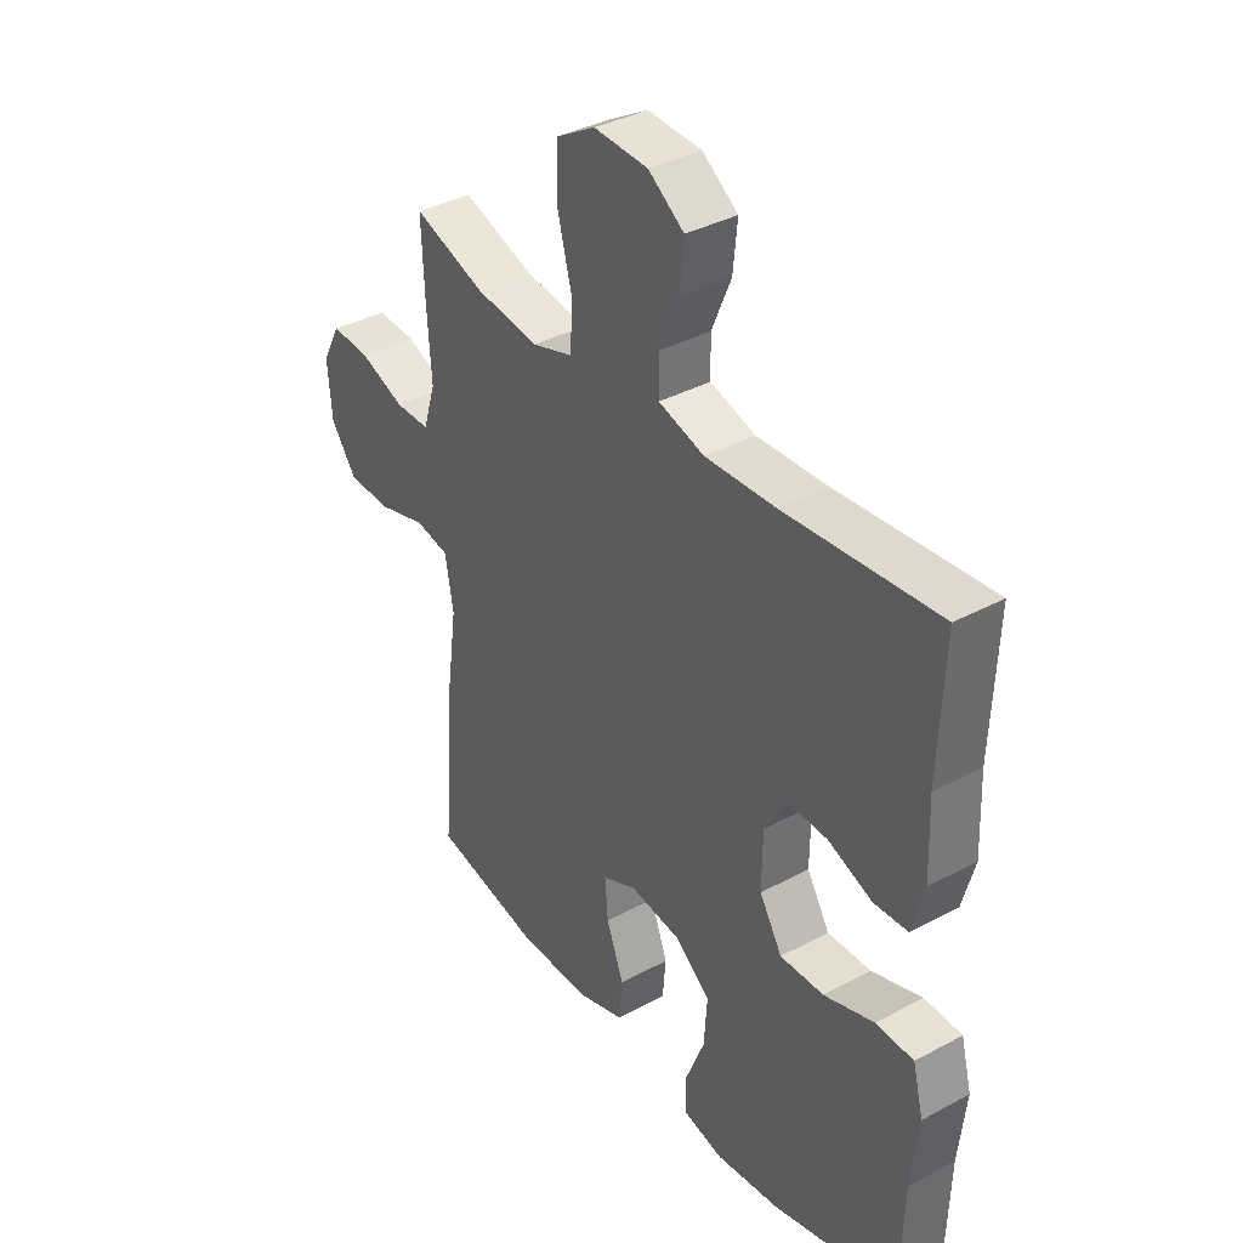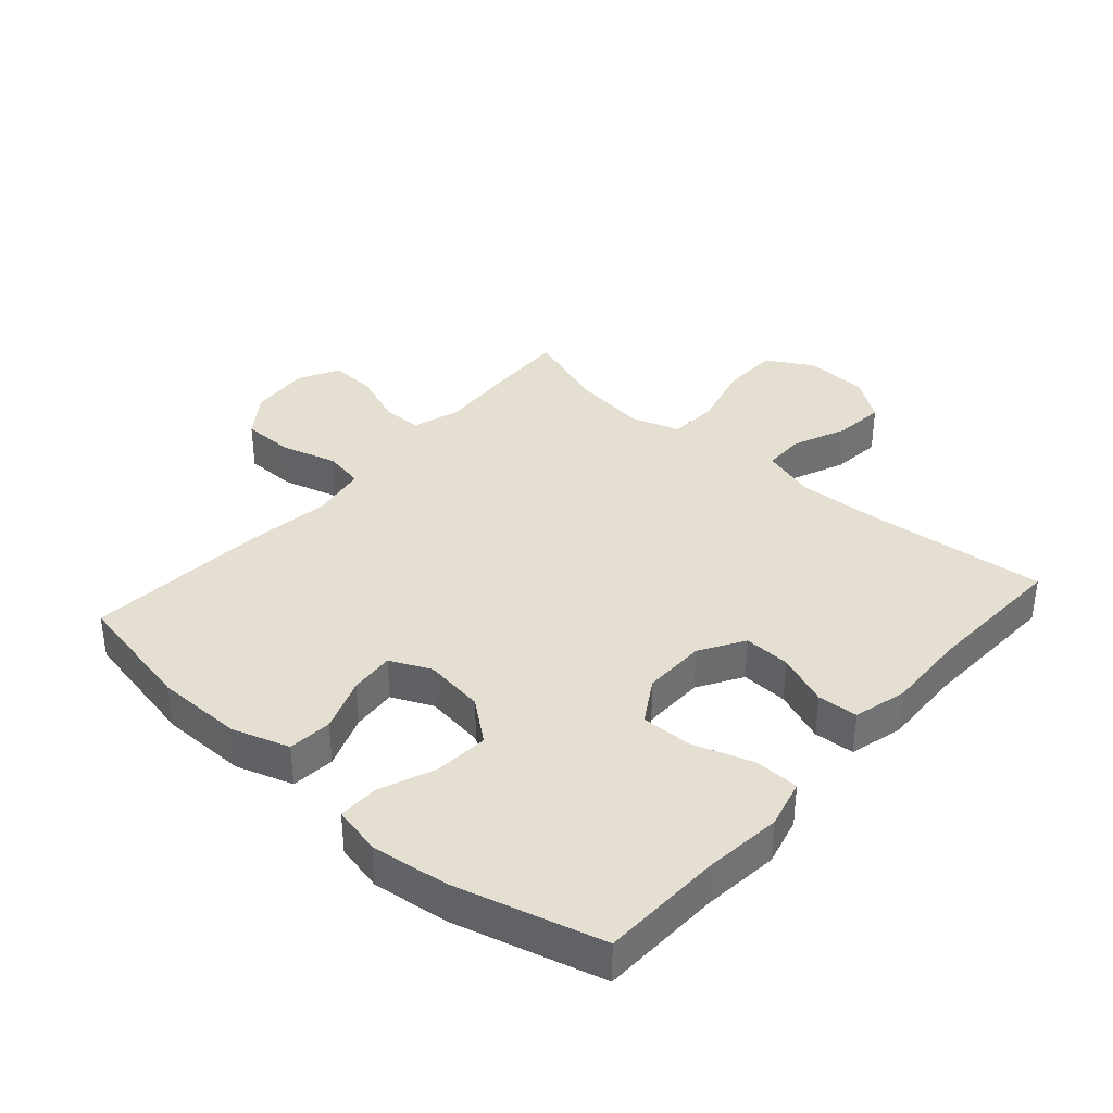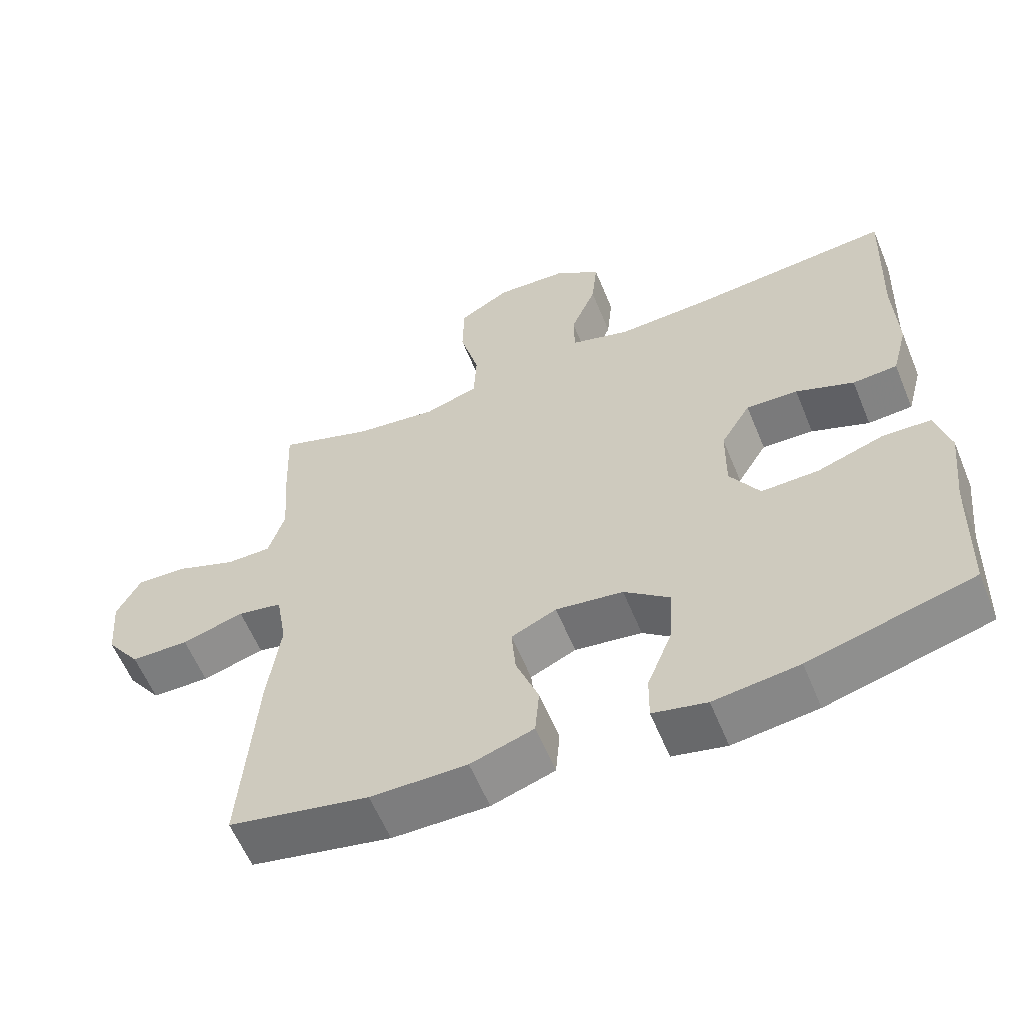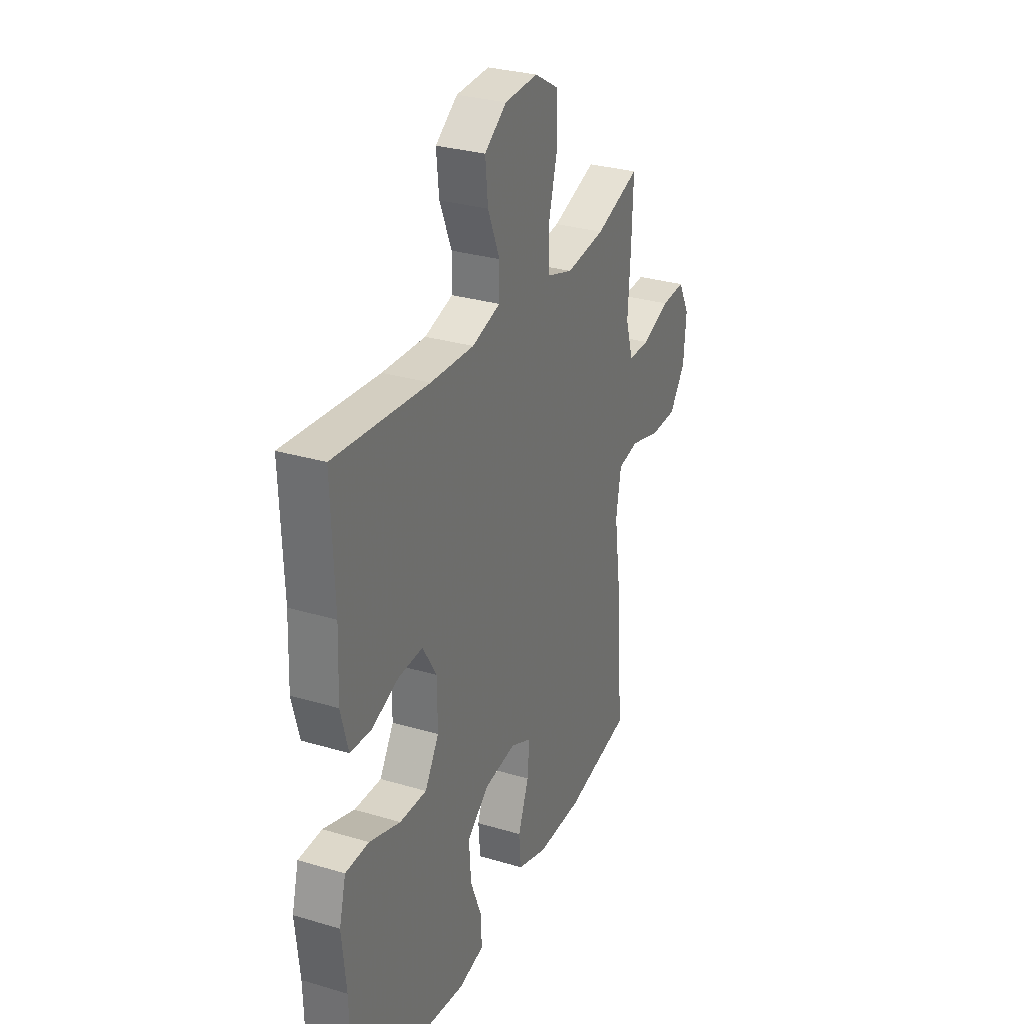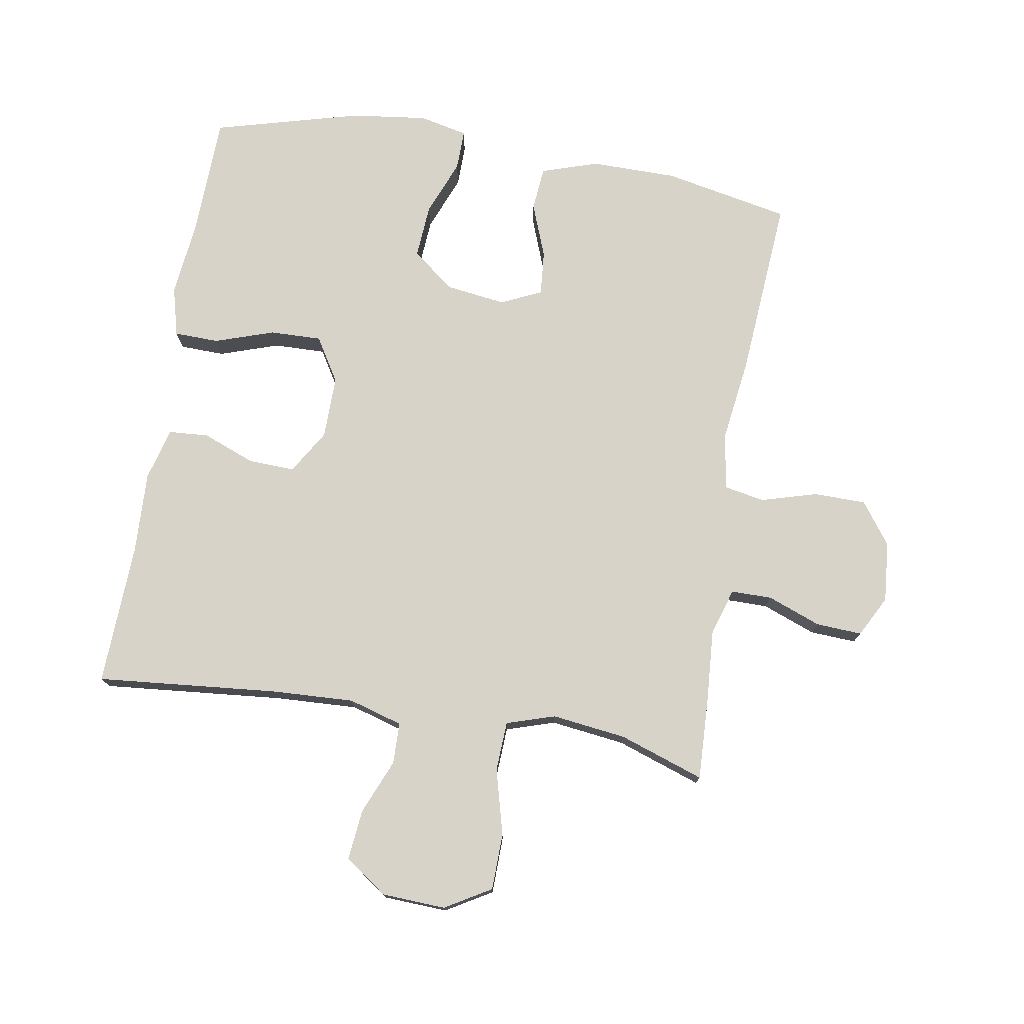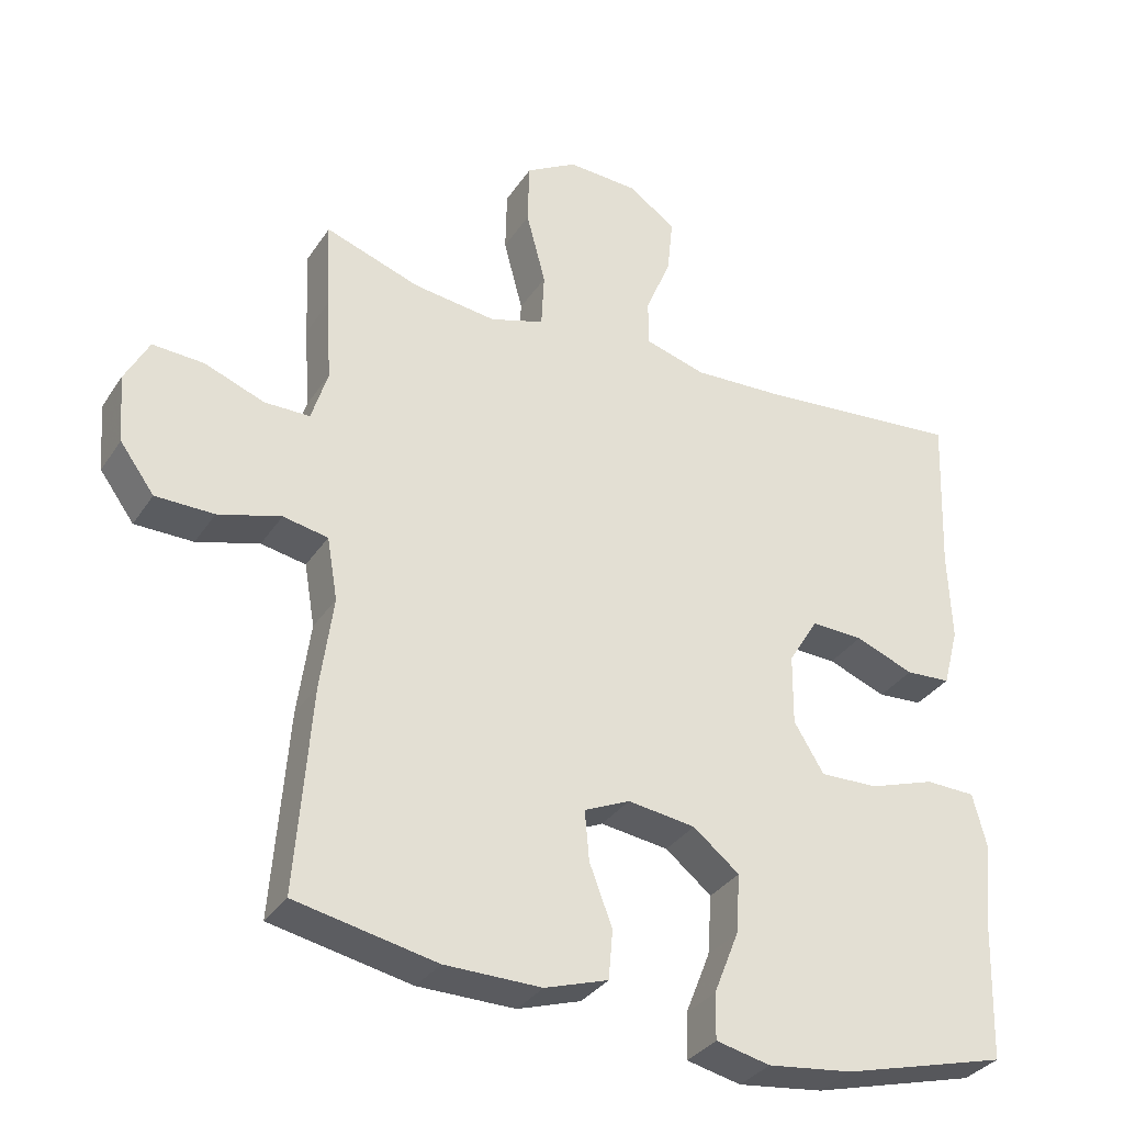
<metadata>
{"format":"obj","ext":"obj","renderer":"f3d","projection":"perspective","resolution":1024,"background":"white","views":[{"elev":37.1,"azim":-124.7,"up":"+Z"},{"elev":36.8,"azim":-138.6,"up":"+Y"},{"elev":-59.3,"azim":-157.7,"up":"+Z"},{"elev":29.7,"azim":-66.3,"up":"+Z"},{"elev":75.8,"azim":9.4,"up":"+Y"},{"elev":-33.2,"azim":151.7,"up":"+Z"}]}
</metadata>
<code>
v 0.5 0.07 0.5
v 0.495 0.07 0.374
v 0.487 0.07 0.257
v 0.51 0.07 0.183
v 0.574 0.07 0.183
v 0.658 0.07 0.215
v 0.73 0.07 0.219
v 0.764 0.07 0.155
v 0.756 0.07 0.06
v 0.708 0.07 -0.006
v 0.626 0.07 -0.007
v 0.538 0.07 0.018
v 0.475 0.07 0.006
v 0.46 0.07 -0.082
v 0.478 0.07 -0.213
v 0.5 0.07 -0.5
v 0.302 0.07 -0.54
v 0.166 0.07 -0.541
v 0.077 0.07 -0.512
v 0.071 0.07 -0.443
v 0.103 0.07 -0.358
v 0.109 0.07 -0.288
v 0.045 0.07 -0.259
v -0.05 0.07 -0.272
v -0.115 0.07 -0.324
v -0.109 0.07 -0.408
v -0.074 0.07 -0.496
v -0.073 0.07 -0.56
v -0.149 0.07 -0.577
v -0.269 0.07 -0.562
v -0.5 0.07 -0.5
v -0.506 0.07 -0.309
v -0.519 0.07 -0.188
v -0.499 0.07 -0.111
v -0.429 0.07 -0.109
v -0.336 0.07 -0.14
v -0.255 0.07 -0.142
v -0.213 0.07 -0.073
v -0.214 0.07 0.026
v -0.256 0.07 0.095
v -0.329 0.07 0.092
v -0.411 0.07 0.06
v -0.474 0.07 0.064
v -0.496 0.07 0.147
v -0.491 0.07 0.275
v -0.5 0.07 0.5
v -0.216 0.07 0.474
v -0.085 0.07 0.468
v 0 0.07 0.493
v 0.001 0.07 0.558
v -0.035 0.07 0.644
v -0.043 0.07 0.723
v 0.023 0.07 0.77
v 0.123 0.07 0.775
v 0.195 0.07 0.733
v 0.197 0.07 0.644
v 0.17 0.07 0.541
v 0.174 0.07 0.463
v 0.25 0.07 0.439
v 0.367 0.07 0.454
v 0.5 0 0.5
v 0.495 0 0.374
v 0.487 0 0.257
v 0.51 0 0.183
v 0.574 0 0.183
v 0.658 0 0.215
v 0.73 0 0.219
v 0.764 0 0.155
v 0.756 0 0.06
v 0.708 0 -0.006
v 0.626 0 -0.007
v 0.538 0 0.018
v 0.475 0 0.006
v 0.46 0 -0.082
v 0.478 0 -0.213
v 0.5 0 -0.5
v 0.302 0 -0.54
v 0.166 0 -0.541
v 0.077 0 -0.512
v 0.071 0 -0.443
v 0.103 0 -0.358
v 0.109 0 -0.288
v 0.045 0 -0.259
v -0.05 0 -0.272
v -0.115 0 -0.324
v -0.109 0 -0.408
v -0.074 0 -0.496
v -0.073 0 -0.56
v -0.149 0 -0.577
v -0.269 0 -0.562
v -0.5 0 -0.5
v -0.506 0 -0.309
v -0.519 0 -0.188
v -0.499 0 -0.111
v -0.429 0 -0.109
v -0.336 0 -0.14
v -0.255 0 -0.142
v -0.213 0 -0.073
v -0.214 0 0.026
v -0.256 0 0.095
v -0.329 0 0.092
v -0.411 0 0.06
v -0.474 0 0.064
v -0.496 0 0.147
v -0.491 0 0.275
v -0.5 0 0.5
v -0.216 0 0.474
v -0.085 0 0.468
v 0 0 0.493
v 0.001 0 0.558
v -0.035 0 0.644
v -0.043 0 0.723
v 0.023 0 0.77
v 0.123 0 0.775
v 0.195 0 0.733
v 0.197 0 0.644
v 0.17 0 0.541
v 0.174 0 0.463
v 0.25 0 0.439
v 0.367 0 0.454
f 54 55 56 57
f 54 57 58
f 53 54 58
f 50 51 52 53
f 49 50 53 58
f 48 49 58 59
f 45 46 47
f 45 47 48 59
f 41 42 43 44
f 40 41 44 45
f 33 34 35 36
f 32 33 36 37
f 31 32 37
f 30 31 37
f 29 30 37 38
f 26 27 28 29
f 25 26 29 38
f 18 19 20 21
f 18 21 22
f 17 18 22
f 14 15 16 17
f 13 14 17 22
f 9 10 11 12
f 9 12 13
f 8 9 13
f 5 6 7 8
f 4 5 8 13
f 3 4 13 22
f 60 1 2 3
f 40 45 59 60
f 39 40 60 3
f 24 25 38 39
f 23 24 39 3
f 3 22 23
f 117 116 115 114
f 118 117 114
f 118 114 113
f 113 112 111 110
f 118 113 110 109
f 119 118 109 108
f 107 106 105
f 119 108 107 105
f 104 103 102 101
f 105 104 101 100
f 96 95 94 93
f 97 96 93 92
f 97 92 91
f 97 91 90
f 98 97 90 89
f 89 88 87 86
f 98 89 86 85
f 81 80 79 78
f 82 81 78
f 82 78 77
f 77 76 75 74
f 82 77 74 73
f 72 71 70 69
f 73 72 69
f 73 69 68
f 68 67 66 65
f 73 68 65 64
f 82 73 64 63
f 63 62 61 120
f 120 119 105 100
f 63 120 100 99
f 99 98 85 84
f 63 99 84 83
f 83 82 63
f 1 61 62 2
f 2 62 63 3
f 3 63 64 4
f 4 64 65 5
f 5 65 66 6
f 6 66 67 7
f 7 67 68 8
f 8 68 69 9
f 9 69 70 10
f 10 70 71 11
f 11 71 72 12
f 12 72 73 13
f 13 73 74 14
f 14 74 75 15
f 15 75 76 16
f 16 76 77 17
f 17 77 78 18
f 18 78 79 19
f 19 79 80 20
f 20 80 81 21
f 21 81 82 22
f 22 82 83 23
f 23 83 84 24
f 24 84 85 25
f 25 85 86 26
f 26 86 87 27
f 27 87 88 28
f 28 88 89 29
f 29 89 90 30
f 30 90 91 31
f 31 91 92 32
f 32 92 93 33
f 33 93 94 34
f 34 94 95 35
f 35 95 96 36
f 36 96 97 37
f 37 97 98 38
f 38 98 99 39
f 39 99 100 40
f 40 100 101 41
f 41 101 102 42
f 42 102 103 43
f 43 103 104 44
f 44 104 105 45
f 45 105 106 46
f 46 106 107 47
f 47 107 108 48
f 48 108 109 49
f 49 109 110 50
f 50 110 111 51
f 51 111 112 52
f 52 112 113 53
f 53 113 114 54
f 54 114 115 55
f 55 115 116 56
f 56 116 117 57
f 57 117 118 58
f 58 118 119 59
f 59 119 120 60
f 60 120 61 1

</code>
